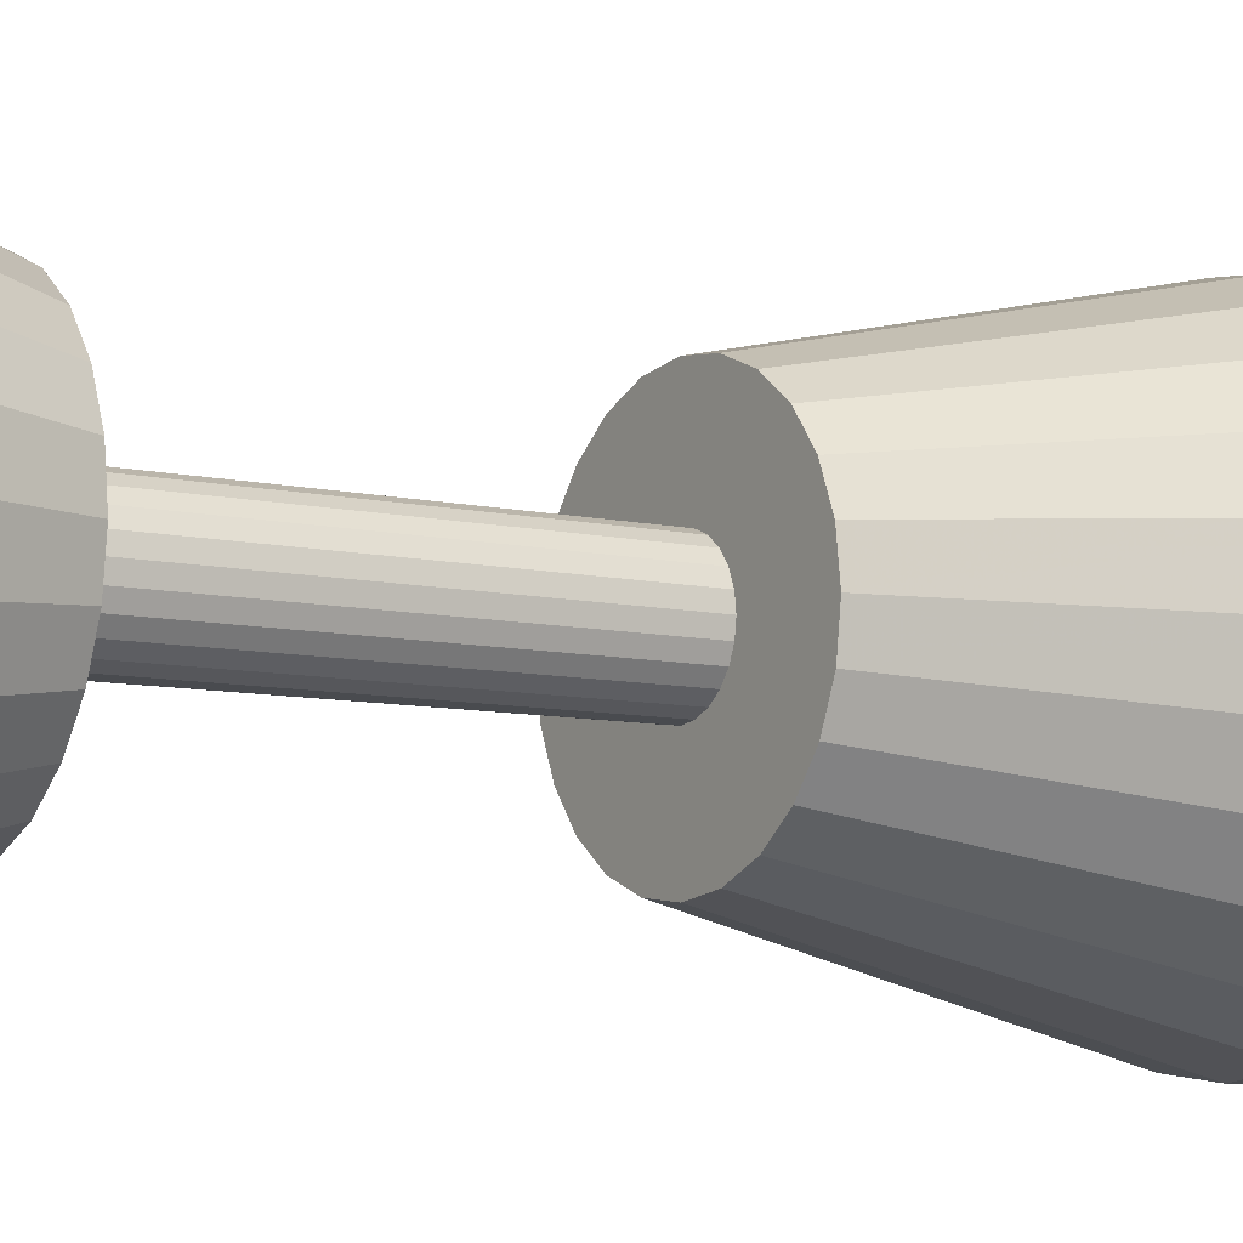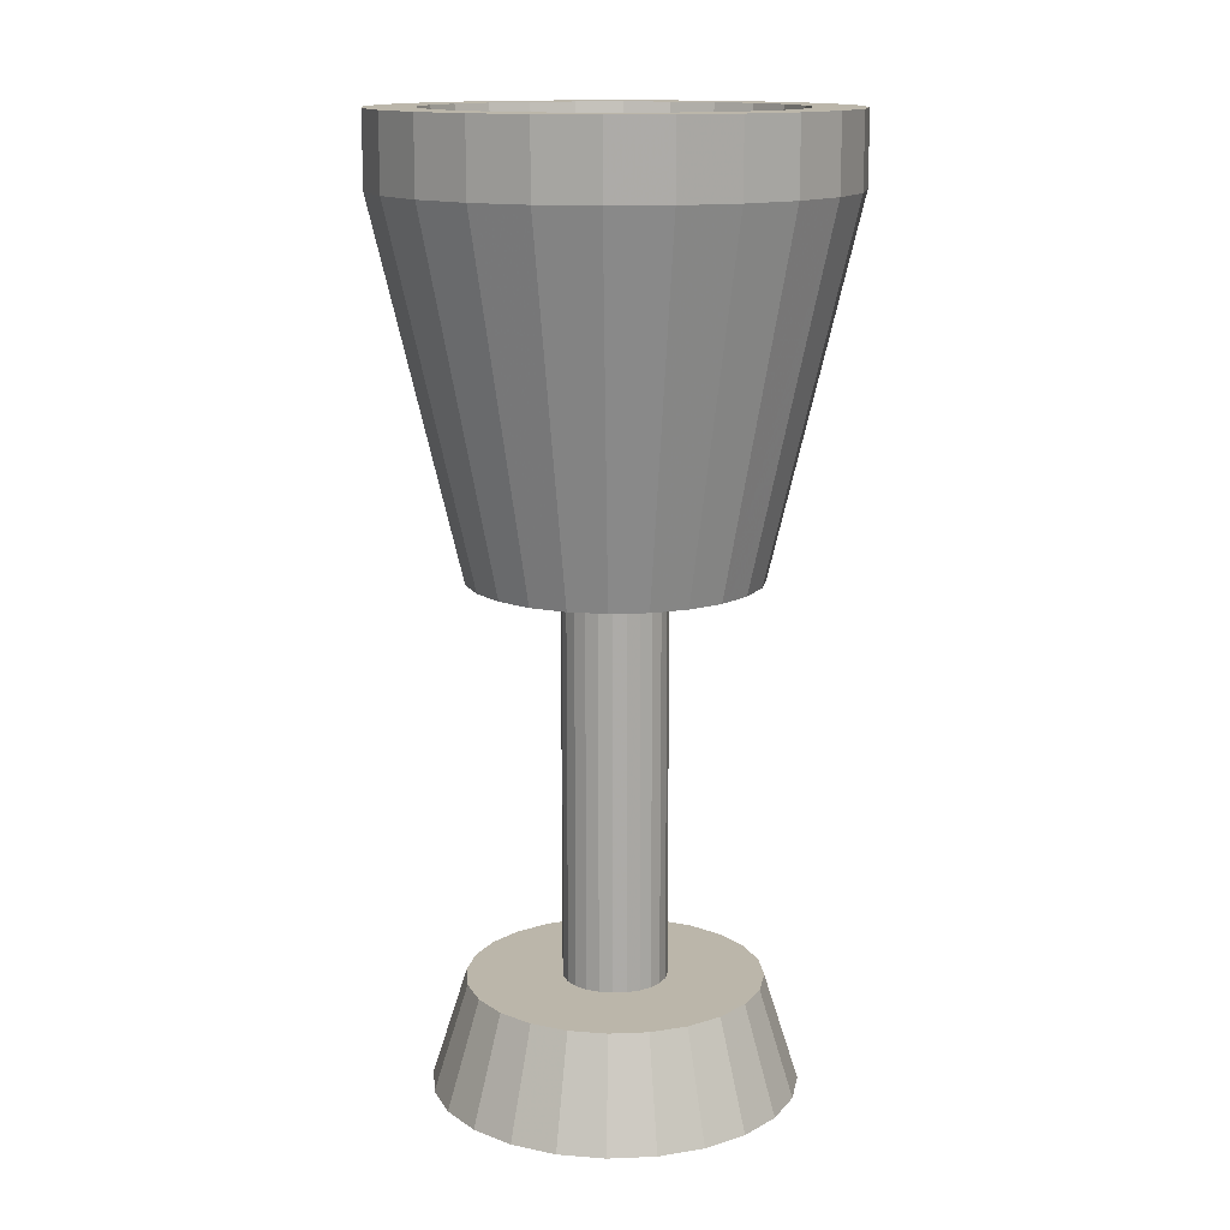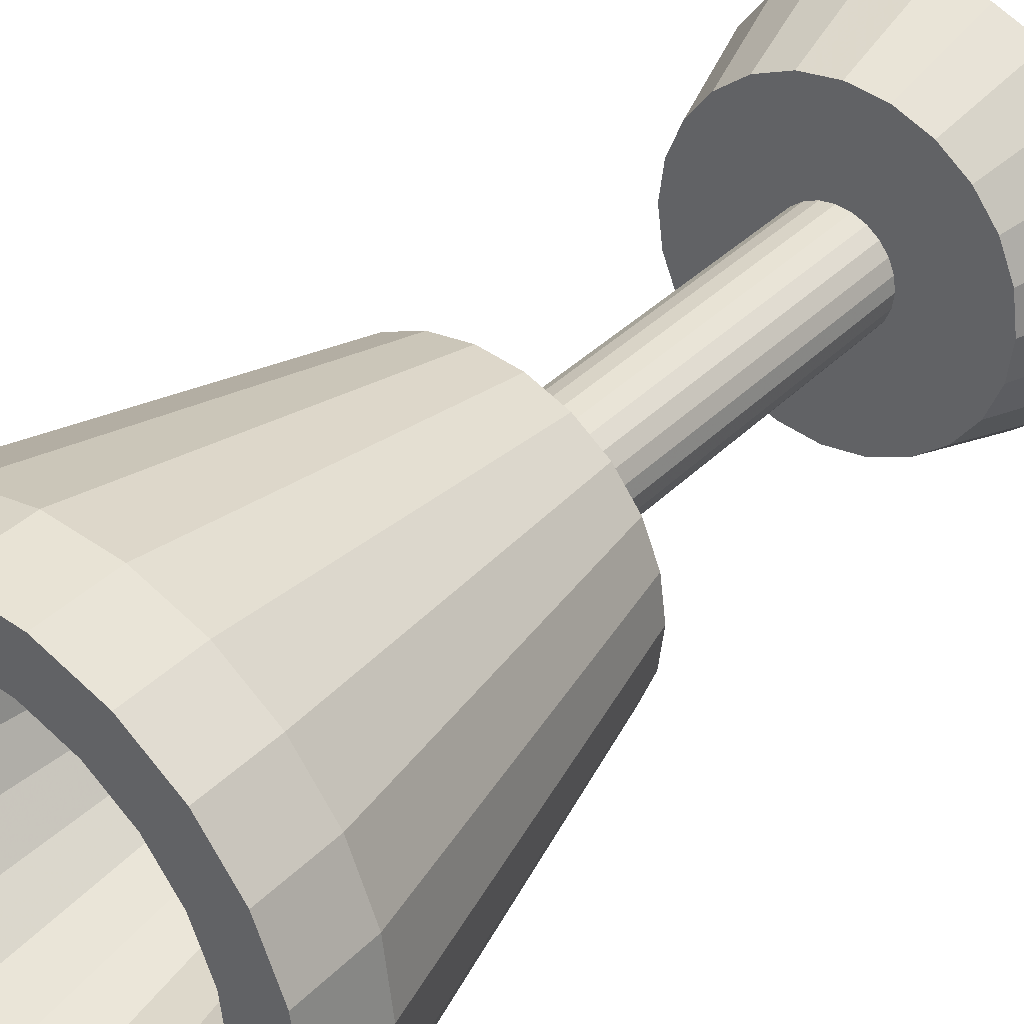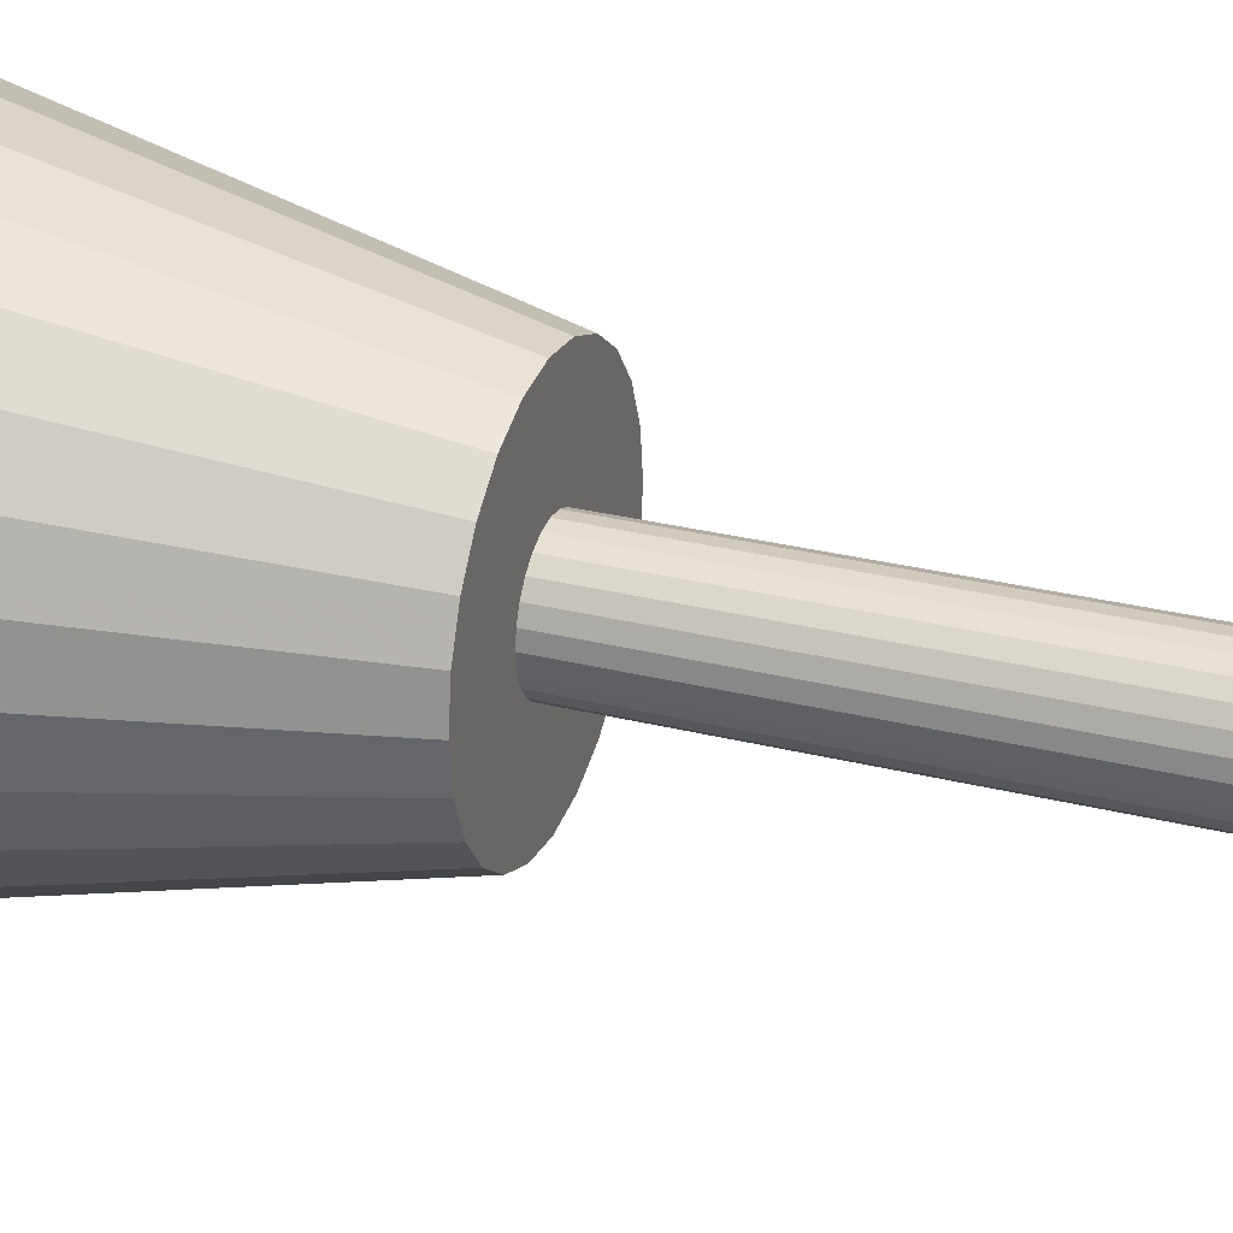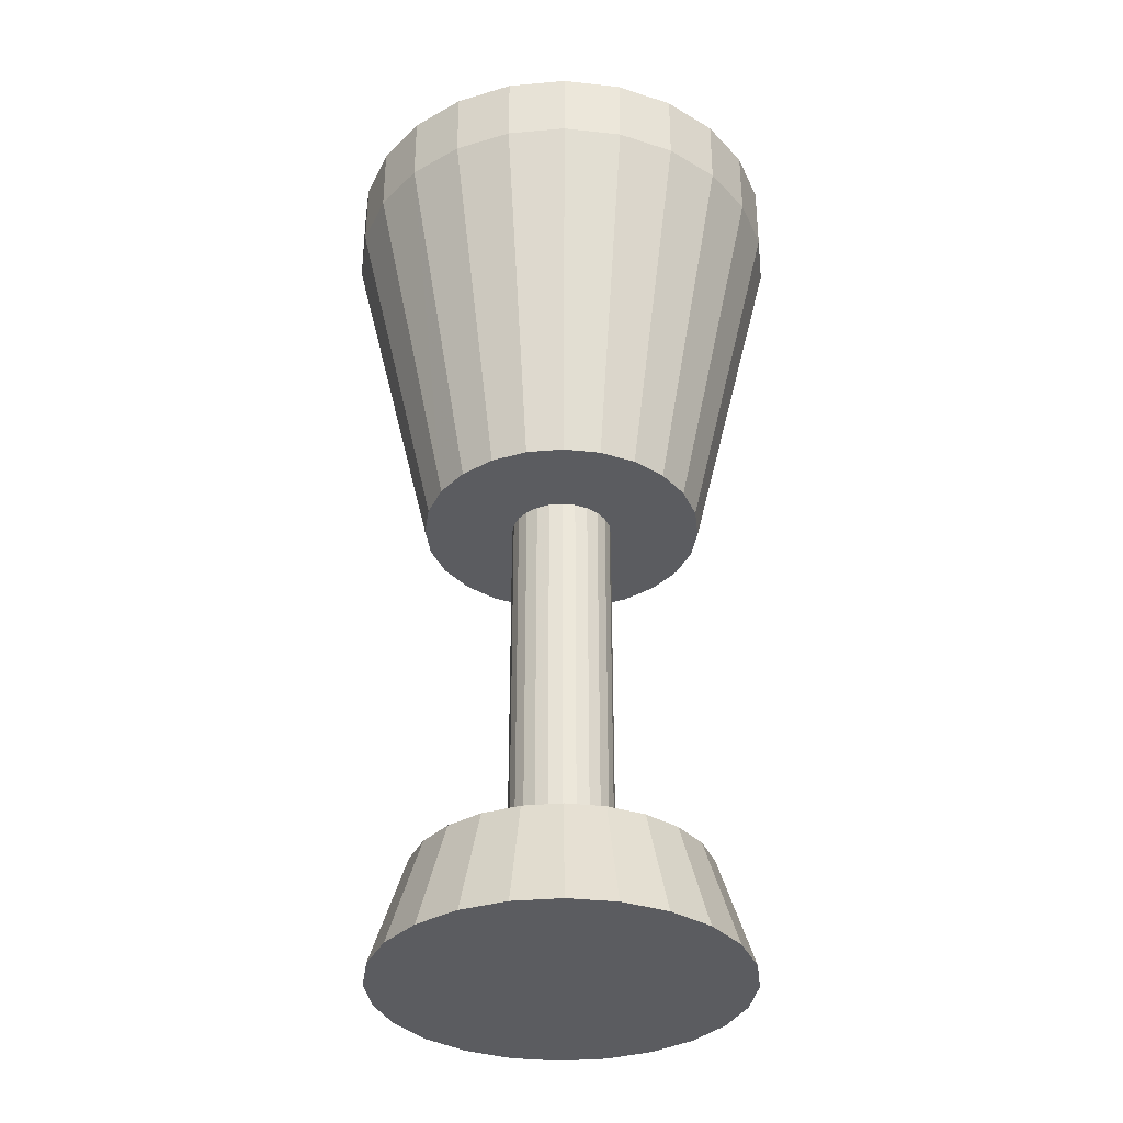
<metadata>
{"format":"obj","ext":"obj","renderer":"f3d","projection":"perspective","resolution":1024,"background":"white","views":[{"elev":-8.1,"azim":57.3,"up":"+Z"},{"elev":13.9,"azim":2.5,"up":"+Y"},{"elev":35.6,"azim":-142.6,"up":"+Z"},{"elev":30.0,"azim":-70.1,"up":"+Z"},{"elev":-34.8,"azim":44.2,"up":"+Y"}]}
</metadata>
<code>
v 0.4242 0.5385 0.3687
v 0.4608 0.5385 0.3535
v 0.3787 0.9231 0.2899
v 0.4372 0.9231 0.2657
v 0.6643 1 0.4051
v 0.6833 1 0.4509
v 0.6233 0.7692 0.4288
v 0.6375 0.7692 0.4632
v 0.5 0.7692 0.3577
v 0.4632 0.7692 0.3625
v 0.5 1 0.3102
v 0.4509 1 0.3167
v 0.3102 1 0.5
v 0.3577 0.7692 0.5
v 0.3167 1 0.5491
v 0.3625 0.7692 0.5368
v 0.6715 0.9231 0.3285
v 0.6072 0.5385 0.3928
v 0.7101 0.9231 0.3787
v 0.6313 0.5385 0.4242
v 0.2657 0.9231 0.5628
v 0.2657 1 0.5628
v 0.2899 0.9231 0.6213
v 0.2899 1 0.6213
v 0.3767 0.7692 0.5712
v 0.3994 0.7692 0.6006
v 0.3357 1 0.5949
v 0.3658 1 0.6342
v 0.5 0.9231 0.2574
v 0.4372 1 0.2657
v 0.5 1 0.2574
v 0.2899 0.9231 0.3787
v 0.2657 0.9231 0.4372
v 0.3687 0.5385 0.4242
v 0.3535 0.5385 0.4608
v 0.6423 0.7692 0.5
v 0.6898 1 0.5
v 0.6375 0.7692 0.5368
v 0.6833 1 0.5491
v 0.5 0.9231 0.7426
v 0.4372 0.9231 0.7343
v 0.5 1 0.7426
v 0.4372 1 0.7343
v 0.5 0.5385 0.3484
v 0.7343 1 0.5628
v 0.7343 0.9231 0.5628
v 0.7101 1 0.6213
v 0.7101 0.9231 0.6213
v 0.5392 0.5385 0.3535
v 0.5758 0.5385 0.3687
v 0.5628 0.9231 0.2657
v 0.6213 0.9231 0.2899
v 0.6006 0.7692 0.3994
v 0.5712 0.7692 0.3767
v 0.6342 1 0.3658
v 0.5949 1 0.3357
v 0.5368 0.7692 0.3625
v 0.5491 1 0.3167
v 0.5758 0.5385 0.6313
v 0.5392 0.5385 0.6464
v 0.6213 0.9231 0.7101
v 0.5628 0.9231 0.7343
v 0.3285 0.9231 0.3285
v 0.3928 0.5385 0.3928
v 0.7426 1 0.5
v 0.7426 0.9231 0.5
v 0.6715 1 0.3285
v 0.7101 1 0.3787
v 0.7343 0.9231 0.4372
v 0.6464 0.5385 0.4608
v 0.6516 0.5385 0.5
v 0.6313 0.5385 0.5758
v 0.6072 0.5385 0.6072
v 0.6715 0.9231 0.6715
v 0.4472 0.1154 0.5141
v 0.4472 0.5385 0.5141
v 0.4526 0.1154 0.5273
v 0.4526 0.5385 0.5273
v 0.5528 0.5385 0.4859
v 0.5528 0.1154 0.4859
v 0.5547 0.5385 0.5
v 0.5547 0.1154 0.5
v 0.3142 0 0.4502
v 0.3495 0.1154 0.4597
v 0.3077 0 0.5
v 0.3442 0.1154 0.5
v 0.6923 0 0.5
v 0.6858 0 0.4502
v 0.6858 0 0.5498
v 0.6665 0 0.5961
v 0.6665 0 0.4038
v 0.636 0 0.636
v 0.636 0 0.364
v 0.5961 0 0.6665
v 0.5961 0 0.3335
v 0.5498 0 0.6858
v 0.5498 0 0.3142
v 0.5 0 0.6923
v 0.5 0 0.3077
v 0.4502 0 0.6858
v 0.4502 0 0.3142
v 0.4038 0 0.6665
v 0.4038 0 0.3335
v 0.364 0 0.636
v 0.364 0 0.364
v 0.3335 0 0.5961
v 0.3335 0 0.4038
v 0.3142 0 0.5498
v 0.5387 0.1154 0.5387
v 0.5273 0.1154 0.5474
v 0.5387 0.5385 0.5387
v 0.5273 0.5385 0.5474
v 0.6101 0.1154 0.6101
v 0.5779 0.1154 0.6349
v 0.5779 0.1154 0.3651
v 0.6101 0.1154 0.3899
v 0.4526 0.1154 0.4727
v 0.4526 0.5385 0.4727
v 0.4472 0.1154 0.4859
v 0.4472 0.5385 0.4859
v 0.6233 0.7692 0.5712
v 0.6643 1 0.5949
v 0.4288 0.7692 0.6233
v 0.4632 0.7692 0.6375
v 0.4051 1 0.6643
v 0.4509 1 0.6833
v 0.6349 0.1154 0.4221
v 0.6558 0.1154 0.5
v 0.6505 0.1154 0.5403
v 0.4613 0.1154 0.4613
v 0.4613 0.5385 0.4613
v 0.5403 0.1154 0.3495
v 0.5 0.1154 0.4453
v 0.5141 0.1154 0.4472
v 0.5 0.5385 0.4453
v 0.5141 0.5385 0.4472
v 0.3357 1 0.4051
v 0.3767 0.7692 0.4288
v 0.3167 1 0.4509
v 0.3625 0.7692 0.4632
v 0.5 0.7692 0.6423
v 0.5 1 0.6898
v 0.5403 0.1154 0.6505
v 0.5 0.1154 0.6558
v 0.6006 0.7692 0.6006
v 0.6342 1 0.6342
v 0.6464 0.5385 0.5392
v 0.4727 0.1154 0.4526
v 0.4859 0.1154 0.4472
v 0.4727 0.5385 0.4526
v 0.4859 0.5385 0.4472
v 0.7343 1 0.4372
v 0.6213 1 0.2899
v 0.5628 1 0.2657
v 0.4051 1 0.3357
v 0.3787 1 0.2899
v 0.3658 1 0.3658
v 0.3285 1 0.3285
v 0.2899 1 0.3787
v 0.3285 1 0.6715
v 0.3787 1 0.7101
v 0.5491 1 0.6833
v 0.5628 1 0.7343
v 0.5949 1 0.6643
v 0.6213 1 0.7101
v 0.6715 1 0.6715
v 0.2657 1 0.4372
v 0.2574 1 0.5
v 0.4453 0.1154 0.5
v 0.4453 0.5385 0.5
v 0.5 0.5385 0.6516
v 0.4608 0.5385 0.6464
v 0.3787 0.9231 0.7101
v 0.5712 0.7692 0.6233
v 0.5368 0.7692 0.6375
v 0.4288 0.7692 0.3767
v 0.3994 0.7692 0.3994
v 0.2574 0.9231 0.5
v 0.3899 0.1154 0.3899
v 0.3651 0.1154 0.4221
v 0.4242 0.5385 0.6313
v 0.3285 0.9231 0.6715
v 0.4597 0.1154 0.6505
v 0.4221 0.1154 0.6349
v 0.3687 0.5385 0.5758
v 0.3928 0.5385 0.6072
v 0.4221 0.1154 0.3651
v 0.4597 0.1154 0.3495
v 0.3535 0.5385 0.5392
v 0.3484 0.5385 0.5
v 0.5528 0.5385 0.5141
v 0.5528 0.1154 0.5141
v 0.5474 0.5385 0.5273
v 0.5474 0.1154 0.5273
v 0.5 0.1154 0.3442
v 0.5273 0.1154 0.4526
v 0.5273 0.5385 0.4526
v 0.6505 0.1154 0.4597
v 0.6349 0.1154 0.5779
v 0.5 0.1154 0.5547
v 0.4859 0.1154 0.5528
v 0.5 0.5385 0.5547
v 0.4859 0.5385 0.5528
v 0.5474 0.1154 0.4727
v 0.5387 0.1154 0.4613
v 0.4613 0.1154 0.5387
v 0.4727 0.1154 0.5474
v 0.5141 0.1154 0.5528
v 0.3899 0.1154 0.6101
v 0.3651 0.1154 0.5779
v 0.3495 0.1154 0.5403
v 0.5387 0.5385 0.4613
v 0.5474 0.5385 0.4727
v 0.4727 0.5385 0.5474
v 0.4613 0.5385 0.5387
v 0.5141 0.5385 0.5528
g detailChalice
f 3 2 1
f 2 3 4
f 7 6 5
f 6 7 8
f 11 10 9
f 10 11 12
f 15 14 13
f 14 15 16
f 19 18 17
f 18 19 20
f 23 22 21
f 22 23 24
f 27 26 25
f 26 27 28
f 30 29 4
f 29 30 31
f 34 33 32
f 33 34 35
f 38 37 36
f 37 38 39
f 42 41 40
f 41 42 43
f 4 44 2
f 44 4 29
f 47 46 45
f 46 47 48
f 51 50 49
f 50 51 52
f 55 54 53
f 54 55 56
f 58 9 57
f 9 58 11
f 61 60 59
f 60 61 62
f 64 32 63
f 32 64 34
f 45 66 65
f 66 45 46
f 68 17 67
f 17 68 19
f 69 20 19
f 20 69 70
f 66 70 69
f 70 66 71
f 63 1 64
f 1 63 3
f 48 73 72
f 73 48 74
f 77 76 75
f 76 77 78
f 81 80 79
f 80 81 82
f 85 84 83
f 84 85 86
f 89 88 87
f 88 89 90
f 88 90 91
f 91 90 92
f 91 92 93
f 93 92 94
f 93 94 95
f 95 94 96
f 95 96 97
f 97 96 98
f 97 98 99
f 99 98 100
f 99 100 101
f 101 100 102
f 101 102 103
f 103 102 104
f 103 104 105
f 105 104 106
f 105 106 107
f 107 106 108
f 107 108 83
f 83 108 85
f 111 110 109
f 110 111 112
f 113 94 92
f 94 113 114
f 115 93 95
f 93 115 116
f 119 118 117
f 118 119 120
f 121 39 38
f 39 121 122
f 125 124 123
f 124 125 126
f 116 91 93
f 91 116 127
f 129 87 128
f 87 129 89
f 117 131 130
f 131 117 118
f 28 123 26
f 123 28 125
f 56 57 54
f 57 56 58
f 132 95 97
f 95 132 115
f 135 134 133
f 134 135 136
f 139 138 137
f 138 139 140
f 126 141 124
f 141 126 142
f 143 98 96
f 98 143 144
f 145 122 121
f 122 145 146
f 13 140 139
f 140 13 14
f 46 72 147
f 72 46 48
f 150 149 148
f 149 150 151
f 46 71 66
f 71 46 147
f 152 45 65
f 45 152 68
f 45 68 47
f 47 68 67
f 47 67 37
f 37 67 6
f 6 67 5
f 5 67 153
f 5 153 55
f 55 153 56
f 56 153 154
f 56 154 58
f 58 154 31
f 58 31 11
f 11 31 30
f 11 30 12
f 12 30 155
f 155 30 156
f 155 156 157
f 157 156 158
f 157 158 137
f 137 158 139
f 139 158 159
f 139 159 13
f 24 13 159
f 24 15 13
f 160 15 24
f 160 27 15
f 160 28 27
f 161 28 160
f 161 125 28
f 43 125 161
f 43 126 125
f 42 126 43
f 42 142 126
f 42 162 142
f 163 162 42
f 163 164 162
f 165 164 163
f 165 146 164
f 165 122 146
f 166 122 165
f 166 39 122
f 166 37 39
f 37 166 47
f 24 159 167
f 24 167 22
f 22 167 168
f 75 170 169
f 170 75 76
f 40 172 171
f 172 40 41
f 15 25 16
f 25 15 27
f 43 173 41
f 173 43 161
f 8 38 36
f 38 8 7
f 38 7 121
f 121 7 53
f 121 53 145
f 145 53 54
f 145 54 174
f 174 54 57
f 174 57 175
f 175 57 9
f 175 9 141
f 141 9 10
f 141 10 124
f 124 10 176
f 124 176 123
f 123 176 177
f 123 177 26
f 26 177 138
f 26 138 25
f 25 138 140
f 25 140 16
f 16 140 14
f 178 167 33
f 167 178 168
f 33 159 32
f 159 33 167
f 142 175 141
f 175 142 162
f 153 17 52
f 17 153 67
f 107 179 105
f 179 107 180
f 32 158 63
f 158 32 159
f 62 171 60
f 171 62 40
f 53 5 55
f 5 53 7
f 165 62 61
f 62 165 163
f 41 181 172
f 181 41 173
f 163 40 62
f 40 163 42
f 65 69 152
f 69 65 66
f 166 61 74
f 61 166 165
f 74 59 73
f 59 74 61
f 161 182 173
f 182 161 160
f 183 102 100
f 102 183 184
f 31 51 29
f 51 31 154
f 8 37 6
f 37 8 36
f 182 24 23
f 24 182 160
f 158 3 63
f 3 158 156
f 21 168 178
f 168 21 22
f 186 23 185
f 23 186 182
f 154 52 51
f 52 154 153
f 187 101 103
f 101 187 188
f 156 4 3
f 4 156 30
f 151 133 149
f 133 151 135
f 164 145 174
f 145 164 146
f 12 176 10
f 176 12 155
f 166 48 47
f 48 166 74
f 185 21 189
f 21 185 23
f 137 177 157
f 177 137 138
f 155 177 176
f 177 155 157
f 152 19 68
f 19 152 69
f 162 174 175
f 174 162 164
f 189 178 190
f 178 189 21
f 35 178 33
f 178 35 190
f 52 18 50
f 18 52 17
f 173 186 181
f 186 173 182
f 144 100 98
f 100 144 183
f 29 49 44
f 49 29 51
f 193 192 191
f 192 193 194
f 188 99 101
f 99 188 195
f 191 82 81
f 82 191 192
f 136 196 134
f 196 136 197
f 198 87 88
f 87 198 128
f 199 89 129
f 89 199 90
f 202 201 200
f 201 202 203
f 198 129 128
f 129 198 127
f 129 127 199
f 199 127 116
f 199 116 113
f 113 116 115
f 113 115 114
f 114 115 132
f 114 132 82
f 82 132 80
f 80 132 204
f 204 132 205
f 205 132 195
f 205 195 196
f 196 195 134
f 134 195 133
f 133 195 188
f 133 188 149
f 149 188 148
f 148 188 130
f 130 188 117
f 117 188 187
f 117 187 119
f 119 187 169
f 184 169 187
f 184 75 169
f 184 77 75
f 183 77 184
f 183 206 77
f 183 207 206
f 183 201 207
f 144 201 183
f 144 200 201
f 144 208 200
f 144 110 208
f 144 109 110
f 143 109 144
f 143 194 109
f 143 192 194
f 143 82 192
f 82 143 114
f 184 187 179
f 184 179 209
f 209 179 180
f 209 180 210
f 210 180 84
f 210 84 211
f 211 84 86
f 213 205 212
f 205 213 204
f 214 206 207
f 206 214 215
f 206 78 77
f 78 206 215
f 127 88 91
f 88 127 198
f 184 104 102
f 104 184 209
f 203 207 201
f 207 203 214
f 106 209 210
f 209 106 104
f 179 103 105
f 103 179 187
f 83 180 107
f 180 83 84
f 147 70 71
f 70 147 72
f 70 72 20
f 20 72 73
f 20 73 18
f 18 73 59
f 18 59 50
f 50 59 60
f 50 60 81
f 81 60 191
f 191 60 193
f 193 60 111
f 111 60 171
f 111 171 112
f 112 171 216
f 216 171 202
f 202 171 172
f 202 172 203
f 203 172 214
f 214 172 215
f 215 172 78
f 78 172 181
f 78 181 76
f 76 181 170
f 1 170 181
f 1 120 170
f 1 118 120
f 2 118 1
f 2 131 118
f 2 150 131
f 2 151 150
f 44 151 2
f 44 135 151
f 44 136 135
f 44 197 136
f 44 212 197
f 49 212 44
f 49 213 212
f 49 79 213
f 49 81 79
f 81 49 50
f 1 181 186
f 1 186 64
f 64 186 185
f 64 185 34
f 34 185 189
f 34 189 35
f 35 189 190
f 111 194 193
f 194 111 109
f 197 205 196
f 205 197 212
f 169 120 119
f 120 169 170
f 108 86 85
f 86 108 211
f 79 204 213
f 204 79 80
f 112 208 110
f 208 112 216
f 216 200 208
f 200 216 202
f 195 97 99
f 97 195 132
f 131 148 130
f 148 131 150
f 114 96 94
f 96 114 143
f 108 210 211
f 210 108 106
f 113 90 199
f 90 113 92

</code>
